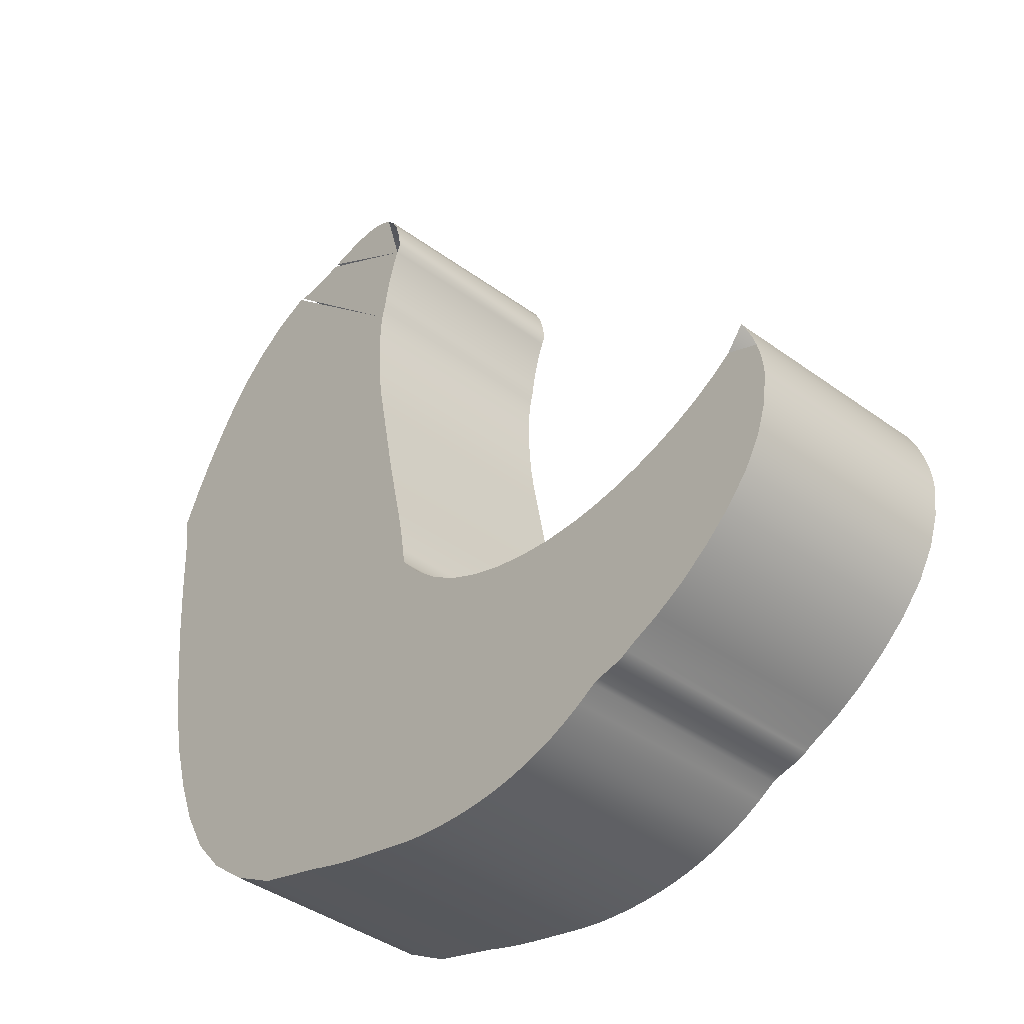
<metadata>
{"format":"obj","ext":"obj","renderer":"f3d","projection":"perspective","resolution":1024,"background":"white","views":[{"elev":-43.9,"azim":48.3,"up":"+Y"}]}
</metadata>
<code>
o mesh182/mesh182-geometry#mesh182-geometry
v 0.1402 -0.4474 0.01608
v 0.1391 -0.4484 0.0231
v 0.1402 -0.4477 0.02313
v 0.1391 -0.4481 0.01606
v 0.1396 -0.4723 0.02223
v 0.1415 -0.4469 0.0161
v 0.1382 -0.4491 0.02308
v 0.1411 -0.4732 0.02219
v 0.1383 -0.4712 0.02227
v 0.1415 -0.4472 0.02315
v 0.1382 -0.4488 0.01603
v 0.1396 -0.472 0.01518
v 0.1383 -0.4709 0.01522
v 0.1374 -0.4497 0.016
v 0.1373 -0.4699 0.02232
v 0.1435 -0.474 0.02217
v 0.1411 -0.473 0.01515
v 0.1374 -0.45 0.02304
v 0.144 -0.4742 0.02216
v 0.1373 -0.4696 0.01527
v 0.1367 -0.4506 0.01597
v 0.1367 -0.4509 0.02301
v 0.1445 -0.4744 0.02215
v 0.1435 -0.4738 0.01512
v 0.1366 -0.4684 0.02237
v 0.145 -0.4746 0.02215
v 0.144 -0.474 0.01511
v 0.1366 -0.4682 0.01533
v 0.1361 -0.4516 0.01593
v 0.1361 -0.4519 0.02297
v 0.1455 -0.4747 0.02214
v 0.1445 -0.4741 0.01511
v 0.1361 -0.4668 0.02243
v 0.1463 -0.454 0.0229
v 0.145 -0.4743 0.0151
v 0.1361 -0.4666 0.01538
v 0.1355 -0.4527 0.01589
v 0.1355 -0.4529 0.02294
v 0.1463 -0.4537 0.02291
v 0.1463 -0.4547 0.02287
v 0.1455 -0.4745 0.0151
v 0.1357 -0.4652 0.02249
v 0.1463 -0.4534 0.02292
v 0.1463 -0.4538 0.01585
v 0.1463 -0.4554 0.02285
v 0.1463 -0.4545 0.01583
v 0.1476 -0.4753 0.02212
v 0.1357 -0.4649 0.01545
v 0.1349 -0.4538 0.01585
v 0.1354 -0.4635 0.02255
v 0.1463 -0.4531 0.02293
v 0.1463 -0.4535 0.01586
v 0.1464 -0.4562 0.02282
v 0.1463 -0.4552 0.0158
v 0.1476 -0.475 0.01507
v 0.1476 -0.464 0.02253
v 0.1349 -0.454 0.0229
v 0.135 -0.4541 0.01584
v 0.1354 -0.4632 0.01551
v 0.135 -0.4551 0.02286
v 0.1463 -0.4528 0.02294
v 0.1463 -0.4532 0.01587
v 0.1465 -0.4569 0.02279
v 0.1464 -0.4559 0.01577
v 0.1476 -0.4643 0.01547
v 0.148 -0.4754 0.02211
v 0.1476 -0.4646 0.02251
v 0.1475 -0.4634 0.02255
v 0.135 -0.4544 0.02288
v 0.135 -0.4545 0.01583
v 0.135 -0.4548 0.01581
v 0.135 -0.4547 0.02287
v 0.1352 -0.4617 0.02261
v 0.1463 -0.4525 0.02295
v 0.1463 -0.4529 0.01588
v 0.1469 -0.4599 0.02268
v 0.1465 -0.4566 0.01575
v 0.148 -0.4751 0.01507
v 0.1476 -0.4637 0.01549
v 0.1474 -0.4628 0.02258
v 0.1352 -0.4615 0.01557
v 0.135 -0.4554 0.02285
v 0.1464 -0.4522 0.02296
v 0.1463 -0.4526 0.0159
v 0.1473 -0.4622 0.0226
v 0.1469 -0.4597 0.01564
v 0.1483 -0.4652 0.01544
v 0.1475 -0.4631 0.01551
v 0.1484 -0.4755 0.02211
v 0.1483 -0.4654 0.02248
v 0.135 -0.4551 0.0158
v 0.1351 -0.4595 0.0227
v 0.1463 -0.4522 0.01591
v 0.1418 -0.4473 0.02314
v 0.1416 -0.4472 0.02314
v 0.1473 -0.462 0.01555
v 0.1484 -0.4752 0.01507
v 0.1474 -0.4625 0.01553
v 0.1351 -0.4593 0.01565
v 0.135 -0.4571 0.01573
v 0.135 -0.4574 0.02277
v 0.1464 -0.4519 0.01592
v 0.1422 -0.4473 0.02314
v 0.1488 -0.4753 0.01507
v 0.1488 -0.4755 0.02211
v 0.1491 -0.4662 0.02245
v 0.1465 -0.4519 0.02297
v 0.1423 -0.4472 0.02314
v 0.1422 -0.447 0.0161
v 0.1491 -0.4659 0.01541
v 0.1418 -0.447 0.0161
v 0.1416 -0.447 0.0161
v 0.1465 -0.4516 0.01593
v 0.1435 -0.4471 0.02315
v 0.1425 -0.4472 0.02314
v 0.1423 -0.447 0.0161
v 0.1493 -0.4753 0.01506
v 0.1493 -0.4756 0.02211
v 0.15 -0.4668 0.02243
v 0.1435 -0.4468 0.01611
v 0.1466 -0.4516 0.02299
v 0.1432 -0.4472 0.02315
v 0.1425 -0.447 0.0161
v 0.1497 -0.4754 0.01506
v 0.1497 -0.4756 0.02211
v 0.15 -0.4666 0.01538
v 0.1466 -0.4513 0.01594
v 0.1432 -0.4469 0.0161
v 0.1466 -0.4513 0.023
v 0.143 -0.4472 0.02315
v 0.1427 -0.447 0.0161
v 0.151 -0.4673 0.02241
v 0.1501 -0.4757 0.0221
v 0.1466 -0.451 0.01595
v 0.1467 -0.451 0.02301
v 0.1428 -0.4472 0.02315
v 0.1427 -0.4472 0.02315
v 0.143 -0.4469 0.0161
v 0.1501 -0.4754 0.01506
v 0.151 -0.4671 0.01537
v 0.1509 -0.4757 0.0221
v 0.1505 -0.4757 0.0221
v 0.1467 -0.4507 0.01596
v 0.1468 -0.4507 0.02302
v 0.1428 -0.4469 0.0161
v 0.1505 -0.4754 0.01506
v 0.152 -0.4677 0.0224
v 0.1509 -0.4754 0.01506
v 0.1515 -0.4757 0.0221
v 0.1468 -0.4504 0.01597
v 0.1468 -0.4504 0.02303
v 0.152 -0.4675 0.01535
v 0.1515 -0.4754 0.01506
v 0.1468 -0.4501 0.01599
v 0.147 -0.45 0.02304
v 0.1531 -0.468 0.02239
v 0.1521 -0.4756 0.02211
v 0.147 -0.4498 0.016
v 0.1471 -0.4497 0.02305
v 0.1531 -0.4677 0.01534
v 0.1528 -0.4755 0.02211
v 0.1521 -0.4754 0.01506
v 0.1471 -0.4495 0.01601
v 0.1472 -0.4494 0.02306
v 0.1542 -0.4682 0.02238
v 0.1534 -0.4754 0.02211
v 0.1528 -0.4753 0.01507
v 0.1472 -0.4492 0.01602
v 0.1542 -0.4679 0.01533
v 0.1539 -0.4752 0.02212
v 0.1553 -0.468 0.01533
v 0.1545 -0.475 0.02213
v 0.1539 -0.475 0.01508
v 0.1534 -0.4751 0.01507
v 0.1473 -0.4491 0.02308
v 0.1553 -0.4682 0.02238
v 0.1551 -0.4747 0.02214
v 0.1473 -0.4489 0.01603
v 0.1562 -0.4679 0.01533
v 0.1551 -0.4745 0.0151
v 0.1545 -0.4748 0.01508
v 0.1473 -0.4485 0.0231
v 0.1557 -0.4744 0.02215
v 0.1562 -0.4682 0.02238
v 0.1473 -0.4482 0.01605
v 0.1559 -0.4744 0.02215
v 0.157 -0.4741 0.02216
v 0.1571 -0.4678 0.01534
v 0.1557 -0.4742 0.01511
v 0.1471 -0.448 0.02312
v 0.1559 -0.4741 0.01511
v 0.1561 -0.4743 0.02215
v 0.1571 -0.4681 0.02238
v 0.1569 -0.4742 0.02216
v 0.1471 -0.4477 0.01607
v 0.1561 -0.4741 0.01511
v 0.1563 -0.4743 0.02216
v 0.1572 -0.474 0.02217
v 0.1567 -0.4742 0.02216
v 0.157 -0.4739 0.01512
v 0.158 -0.4677 0.01534
v 0.1469 -0.4476 0.02313
v 0.1565 -0.4743 0.02216
v 0.158 -0.4679 0.02239
v 0.1569 -0.4739 0.01511
v 0.1469 -0.4473 0.01609
v 0.1563 -0.474 0.01511
v 0.1583 -0.4736 0.02218
v 0.1572 -0.4738 0.01512
v 0.1567 -0.474 0.01511
v 0.1588 -0.4675 0.01535
v 0.1467 -0.4473 0.02314
v 0.1565 -0.474 0.01511
v 0.1588 -0.4677 0.0224
v 0.1583 -0.4734 0.01513
v 0.1467 -0.447 0.0161
v 0.1593 -0.4731 0.0222
v 0.1593 -0.4729 0.01515
v 0.1597 -0.4672 0.01536
v 0.1464 -0.4471 0.02315
v 0.1597 -0.4674 0.02241
v 0.1464 -0.4469 0.01611
v 0.1452 -0.4469 0.02316
v 0.1602 -0.4725 0.02222
v 0.1602 -0.4722 0.01518
v 0.1604 -0.4669 0.01537
v 0.1437 -0.4468 0.01611
v 0.1461 -0.4467 0.01611
v 0.1461 -0.447 0.02315
v 0.1604 -0.4671 0.02242
v 0.1437 -0.4471 0.02315
v 0.1457 -0.4469 0.02316
v 0.1611 -0.4718 0.02225
v 0.1611 -0.4715 0.0152
v 0.1612 -0.4665 0.01539
v 0.1457 -0.4466 0.01611
v 0.145 -0.4469 0.02316
v 0.1454 -0.4469 0.02316
v 0.1612 -0.4668 0.02243
v 0.1454 -0.4466 0.01611
v 0.1452 -0.4466 0.01611
v 0.1448 -0.4469 0.02316
v 0.1618 -0.4663 0.02245
v 0.1619 -0.4709 0.02228
v 0.1618 -0.4661 0.0154
v 0.145 -0.4466 0.01611
v 0.1446 -0.4469 0.02316
v 0.1619 -0.4707 0.01523
v 0.1448 -0.4466 0.01611
v 0.1444 -0.4469 0.02316
v 0.1625 -0.47 0.02231
v 0.1624 -0.4657 0.02247
v 0.1446 -0.4467 0.01611
v 0.1442 -0.447 0.02315
v 0.1629 -0.4691 0.02235
v 0.1624 -0.4654 0.01543
v 0.1625 -0.4698 0.01527
v 0.1444 -0.4467 0.01611
v 0.1439 -0.447 0.02315
v 0.1629 -0.4668 0.02243
v 0.1626 -0.4657 0.01542
v 0.1629 -0.4688 0.0153
v 0.1442 -0.4467 0.01611
v 0.1439 -0.4468 0.01611
v 0.1629 -0.4671 0.02242
v 0.1626 -0.4659 0.02246
v 0.1629 -0.4666 0.01538
v 0.163 -0.4674 0.02241
v 0.1629 -0.4669 0.01537
v 0.163 -0.468 0.02238
v 0.1627 -0.466 0.01541
v 0.163 -0.4677 0.0224
v 0.163 -0.4672 0.01536
v 0.163 -0.4678 0.01534
v 0.1627 -0.4662 0.02245
v 0.163 -0.4675 0.01535
v 0.1628 -0.4665 0.02244
v 0.1628 -0.4663 0.0154
f 1 2 3
f 2 1 4
f 3 2 1
f 4 1 2
f 5 3 2
f 2 3 5
f 3 6 1
f 1 6 3
f 4 7 2
f 2 7 4
f 8 3 5
f 5 3 8
f 5 2 9
f 9 2 5
f 6 3 10
f 10 3 6
f 7 4 11
f 11 4 7
f 9 2 7
f 7 2 9
f 8 10 3
f 3 10 8
f 12 8 5
f 5 8 12
f 13 5 9
f 9 5 13
f 14 7 11
f 11 7 14
f 9 7 15
f 15 7 9
f 16 10 8
f 8 10 16
f 8 12 17
f 17 12 8
f 5 13 12
f 12 13 5
f 15 13 9
f 9 13 15
f 7 14 18
f 18 14 7
f 15 7 18
f 18 7 15
f 19 10 16
f 16 10 19
f 17 16 8
f 8 16 17
f 1 17 12
f 12 17 1
f 4 12 13
f 13 12 4
f 13 15 20
f 20 15 13
f 21 18 14
f 14 18 21
f 15 18 22
f 22 18 15
f 23 10 19
f 19 10 23
f 24 19 16
f 16 19 24
f 16 17 24
f 24 17 16
f 6 17 1
f 1 17 6
f 1 12 4
f 4 12 1
f 4 13 11
f 11 13 4
f 25 20 15
f 15 20 25
f 11 13 20
f 20 13 11
f 18 21 22
f 22 21 18
f 14 20 21
f 15 22 25
f 25 22 15
f 26 10 23
f 23 10 26
f 27 23 19
f 19 23 27
f 19 24 27
f 27 24 19
f 6 24 17
f 17 24 6
f 20 25 28
f 28 25 20
f 11 20 14
f 14 20 11
f 29 22 21
f 21 22 29
f 21 20 14
f 21 20 28
f 28 20 21
f 25 22 30
f 30 22 25
f 31 10 26
f 26 10 31
f 32 26 23
f 23 26 32
f 23 27 32
f 32 27 23
f 6 27 24
f 24 27 6
f 33 28 25
f 25 28 33
f 22 29 30
f 30 29 22
f 21 28 29
f 29 28 21
f 25 30 33
f 33 30 25
f 34 10 31
f 31 10 34
f 35 31 26
f 26 31 35
f 26 32 35
f 35 32 26
f 6 32 27
f 27 32 6
f 28 33 36
f 36 33 28
f 37 30 29
f 29 30 37
f 29 28 36
f 36 28 29
f 33 30 38
f 38 30 33
f 39 10 34
f 34 10 39
f 31 40 34
f 34 40 31
f 31 35 41
f 41 35 31
f 6 35 32
f 32 35 6
f 42 36 33
f 33 36 42
f 30 37 38
f 38 37 30
f 29 36 37
f 37 36 29
f 33 38 42
f 42 38 33
f 43 10 39
f 39 10 43
f 44 39 34
f 34 39 44
f 31 45 40
f 40 45 31
f 46 34 40
f 40 34 46
f 6 41 35
f 35 41 6
f 41 47 31
f 31 47 41
f 36 42 48
f 48 42 36
f 49 38 37
f 37 38 49
f 37 36 48
f 48 36 37
f 42 38 50
f 50 38 42
f 51 10 43
f 43 10 51
f 52 43 39
f 39 43 52
f 39 44 52
f 52 44 39
f 34 46 44
f 44 46 34
f 31 53 45
f 45 53 31
f 54 40 45
f 45 40 54
f 40 54 46
f 46 54 40
f 6 44 41
f 41 44 6
f 47 41 55
f 55 41 47
f 47 56 31
f 31 56 47
f 50 48 42
f 42 48 50
f 38 49 57
f 57 49 38
f 37 58 49
f 49 58 37
f 37 48 59
f 59 48 37
f 50 38 60
f 60 38 50
f 61 10 51
f 51 10 61
f 62 51 43
f 43 51 62
f 43 52 62
f 62 52 43
f 6 52 44
f 44 52 6
f 46 41 44
f 44 41 46
f 31 63 53
f 53 63 31
f 64 45 53
f 53 45 64
f 45 64 54
f 54 64 45
f 54 41 46
f 46 41 54
f 65 55 41
f 41 55 65
f 55 66 47
f 47 66 55
f 47 67 56
f 56 67 47
f 31 56 68
f 68 56 31
f 48 50 59
f 59 50 48
f 58 57 49
f 49 57 58
f 69 38 57
f 57 38 69
f 37 70 58
f 58 70 37
f 37 59 71
f 71 59 37
f 60 38 72
f 72 38 60
f 50 60 73
f 73 60 50
f 74 10 61
f 61 10 74
f 75 61 51
f 51 61 75
f 51 62 75
f 75 62 51
f 6 62 52
f 52 62 6
f 31 76 63
f 63 76 31
f 77 53 63
f 63 53 77
f 53 77 64
f 64 77 53
f 64 41 54
f 54 41 64
f 65 78 55
f 55 78 65
f 65 41 79
f 79 41 65
f 66 55 78
f 78 55 66
f 66 67 47
f 47 67 66
f 31 68 80
f 80 68 31
f 73 59 50
f 50 59 73
f 57 58 69
f 69 58 57
f 72 38 69
f 69 38 72
f 37 71 70
f 70 71 37
f 70 69 58
f 58 69 70
f 71 59 81
f 81 59 71
f 72 71 60
f 60 71 72
f 73 60 82
f 82 60 73
f 10 74 83
f 83 74 10
f 84 74 61
f 61 74 84
f 61 75 84
f 84 75 61
f 6 75 62
f 62 75 6
f 31 85 76
f 76 85 31
f 86 63 76
f 76 63 86
f 63 86 77
f 77 86 63
f 77 41 64
f 64 41 77
f 87 78 65
f 65 78 87
f 79 41 88
f 88 41 79
f 56 65 79
f 79 65 56
f 78 89 66
f 66 89 78
f 66 90 67
f 67 90 66
f 31 80 85
f 85 80 31
f 59 73 81
f 81 73 59
f 69 70 72
f 72 70 69
f 71 72 70
f 70 72 71
f 71 81 91
f 91 81 71
f 91 60 71
f 71 60 91
f 60 91 82
f 82 91 60
f 73 82 92
f 92 82 73
f 93 83 74
f 74 83 93
f 83 94 95
f 95 94 83
f 74 84 93
f 93 84 74
f 6 84 75
f 75 84 6
f 76 96 86
f 86 96 76
f 86 41 77
f 77 41 86
f 87 97 78
f 78 97 87
f 67 87 65
f 65 87 67
f 88 41 98
f 98 41 88
f 65 56 67
f 67 56 65
f 79 68 56
f 56 68 79
f 89 78 97
f 97 78 89
f 89 90 66
f 66 90 89
f 87 67 90
f 90 67 87
f 92 81 73
f 73 81 92
f 91 81 99
f 99 81 91
f 100 82 91
f 91 82 100
f 101 92 82
f 82 92 101
f 83 93 102
f 102 93 83
f 83 103 94
f 94 103 83
f 6 93 84
f 84 93 6
f 96 76 85
f 85 76 96
f 96 41 86
f 86 41 96
f 87 104 97
f 97 104 87
f 98 41 96
f 96 41 98
f 68 79 88
f 88 79 68
f 97 105 89
f 89 105 97
f 105 90 89
f 89 90 105
f 106 87 90
f 90 87 106
f 81 92 99
f 99 92 81
f 91 99 100
f 100 99 91
f 82 100 101
f 101 100 82
f 101 99 92
f 92 99 101
f 93 6 102
f 102 6 93
f 102 107 83
f 83 107 102
f 83 108 103
f 103 108 83
f 109 94 103
f 103 94 109
f 85 98 96
f 96 98 85
f 110 104 87
f 87 104 110
f 105 97 104
f 104 97 105
f 88 80 68
f 68 80 88
f 105 106 90
f 90 106 105
f 87 106 110
f 110 106 87
f 99 101 100
f 100 101 99
f 111 102 112
f 112 102 111
f 107 102 113
f 113 102 107
f 107 114 83
f 83 114 107
f 83 115 108
f 108 115 83
f 116 103 108
f 108 103 116
f 94 109 111
f 111 109 94
f 109 103 116
f 116 103 109
f 98 85 80
f 80 85 98
f 110 117 104
f 104 117 110
f 104 118 105
f 105 118 104
f 80 88 98
f 98 88 80
f 118 106 105
f 105 106 118
f 119 110 106
f 106 110 119
f 109 102 111
f 111 102 109
f 120 113 102
f 102 113 120
f 121 107 113
f 113 107 121
f 121 114 107
f 107 114 121
f 83 114 122
f 122 114 83
f 83 122 115
f 115 122 83
f 123 108 115
f 115 108 123
f 116 108 123
f 123 108 116
f 116 102 109
f 109 102 116
f 110 124 117
f 117 124 110
f 117 118 104
f 104 118 117
f 125 106 118
f 118 106 125
f 110 119 126
f 126 119 110
f 125 119 106
f 106 119 125
f 120 127 113
f 113 127 120
f 120 102 128
f 128 102 120
f 127 121 113
f 113 121 127
f 129 114 121
f 121 114 129
f 120 122 114
f 114 122 120
f 115 122 130
f 130 122 115
f 123 115 131
f 131 115 123
f 128 116 123
f 123 116 128
f 128 102 116
f 116 102 128
f 126 124 110
f 110 124 126
f 125 117 124
f 124 117 125
f 117 125 118
f 118 125 117
f 132 126 119
f 119 126 132
f 133 119 125
f 125 119 133
f 120 134 127
f 127 134 120
f 128 122 120
f 120 122 128
f 127 129 121
f 121 129 127
f 135 114 129
f 129 114 135
f 128 130 122
f 122 130 128
f 115 130 136
f 136 130 115
f 131 115 137
f 137 115 131
f 138 123 131
f 131 123 138
f 128 123 138
f 138 123 128
f 126 139 124
f 124 139 126
f 124 133 125
f 125 133 124
f 126 132 140
f 140 132 126
f 141 132 119
f 119 132 141
f 142 119 133
f 133 119 142
f 120 143 134
f 134 143 120
f 129 127 134
f 134 127 129
f 144 114 135
f 135 114 144
f 134 135 129
f 129 135 134
f 130 128 138
f 138 128 130
f 138 136 130
f 130 136 138
f 115 136 137
f 137 136 115
f 131 137 145
f 145 137 131
f 138 131 145
f 145 131 138
f 126 146 139
f 139 146 126
f 139 133 124
f 124 133 139
f 147 140 132
f 132 140 147
f 140 148 126
f 149 132 141
f 141 132 149
f 141 119 142
f 142 119 141
f 120 150 143
f 143 150 120
f 135 134 143
f 143 134 135
f 151 114 144
f 144 114 151
f 143 144 135
f 135 144 143
f 136 138 145
f 145 138 136
f 145 137 136
f 136 137 145
f 126 148 146
f 146 148 126
f 142 139 146
f 146 139 142
f 139 142 133
f 133 142 139
f 140 147 152
f 152 147 140
f 149 147 132
f 132 147 149
f 140 153 148
f 148 153 140
f 126 148 140
f 120 154 150
f 150 154 120
f 155 114 151
f 151 114 155
f 150 151 144
f 144 151 150
f 144 143 150
f 150 143 144
f 148 141 146
f 146 141 148
f 146 141 142
f 142 141 146
f 156 152 147
f 147 152 156
f 157 147 149
f 149 147 157
f 152 153 140
f 140 153 152
f 153 141 148
f 148 141 153
f 120 158 154
f 154 158 120
f 151 150 154
f 154 150 151
f 159 114 155
f 155 114 159
f 152 156 160
f 160 156 152
f 161 156 147
f 147 156 161
f 161 147 157
f 157 147 161
f 152 162 153
f 153 162 152
f 141 153 149
f 149 153 141
f 120 163 158
f 158 163 120
f 154 155 151
f 151 155 154
f 114 159 164
f 164 159 114
f 159 155 158
f 158 155 159
f 165 160 156
f 156 160 165
f 166 156 161
f 161 156 166
f 152 167 162
f 162 167 152
f 153 162 157
f 157 162 153
f 153 157 149
f 149 157 153
f 163 120 168
f 168 120 163
f 155 154 158
f 158 154 155
f 164 159 163
f 163 159 164
f 163 159 158
f 158 159 163
f 160 165 169
f 169 165 160
f 170 165 156
f 156 165 170
f 170 156 166
f 166 156 170
f 160 167 152
f 152 167 160
f 162 167 161
f 161 167 162
f 162 161 157
f 157 161 162
f 168 164 163
f 163 164 168
f 171 169 165
f 165 169 171
f 172 165 170
f 170 165 172
f 166 173 170
f 170 173 166
f 160 174 167
f 167 174 160
f 174 161 167
f 167 161 174
f 175 164 168
f 168 164 175
f 171 165 176
f 176 165 171
f 177 165 172
f 172 165 177
f 173 172 170
f 170 172 173
f 173 166 174
f 174 166 173
f 160 173 174
f 174 173 160
f 161 174 166
f 166 174 161
f 178 175 168
f 168 175 178
f 177 176 165
f 165 176 177
f 171 176 179
f 179 176 171
f 172 180 177
f 177 180 172
f 173 181 172
f 172 181 173
f 169 173 160
f 160 173 169
f 178 182 175
f 175 182 178
f 183 176 177
f 177 176 183
f 179 176 184
f 184 176 179
f 180 172 181
f 181 172 180
f 180 183 177
f 177 183 180
f 169 181 173
f 173 181 169
f 182 178 185
f 185 178 182
f 176 183 186
f 186 183 176
f 187 184 176
f 176 184 187
f 184 188 179
f 179 188 184
f 169 180 181
f 181 180 169
f 180 189 183
f 183 189 180
f 185 190 182
f 182 190 185
f 183 191 186
f 186 191 183
f 176 186 192
f 192 186 176
f 187 193 184
f 184 193 187
f 176 194 187
f 187 194 176
f 188 184 193
f 193 184 188
f 171 180 169
f 169 180 171
f 171 189 180
f 180 189 171
f 191 183 189
f 189 183 191
f 190 185 195
f 195 185 190
f 196 186 191
f 191 186 196
f 186 196 192
f 192 196 186
f 197 176 192
f 192 176 197
f 198 193 187
f 187 193 198
f 194 176 199
f 199 176 194
f 194 200 187
f 187 200 194
f 188 193 201
f 201 193 188
f 171 191 189
f 189 191 171
f 195 202 190
f 190 202 195
f 171 196 191
f 191 196 171
f 196 197 192
f 192 197 196
f 203 176 197
f 197 176 203
f 198 204 193
f 193 204 198
f 200 198 187
f 187 198 200
f 199 176 203
f 203 176 199
f 199 205 194
f 194 205 199
f 200 194 205
f 205 194 200
f 201 193 204
f 204 193 201
f 202 195 206
f 206 195 202
f 179 196 171
f 171 196 179
f 196 207 197
f 197 207 196
f 207 203 197
f 197 203 207
f 208 204 198
f 198 204 208
f 200 209 198
f 198 209 200
f 203 210 199
f 199 210 203
f 205 199 210
f 210 199 205
f 179 200 205
f 205 200 179
f 204 211 201
f 201 211 204
f 206 212 202
f 202 212 206
f 179 207 196
f 196 207 179
f 207 213 203
f 203 213 207
f 208 214 204
f 204 214 208
f 198 215 208
f 208 215 198
f 188 209 200
f 200 209 188
f 215 198 209
f 209 198 215
f 210 203 213
f 213 203 210
f 179 205 210
f 210 205 179
f 188 200 179
f 179 200 188
f 211 204 214
f 214 204 211
f 212 206 216
f 216 206 212
f 179 213 207
f 207 213 179
f 217 214 208
f 208 214 217
f 218 208 215
f 215 208 218
f 201 209 188
f 188 209 201
f 201 215 209
f 209 215 201
f 179 210 213
f 213 210 179
f 211 214 219
f 219 214 211
f 216 220 212
f 212 220 216
f 217 221 214
f 214 221 217
f 208 218 217
f 217 218 208
f 211 218 215
f 215 218 211
f 211 215 201
f 201 215 211
f 219 214 221
f 221 214 219
f 216 222 220
f 220 222 216
f 223 212 220
f 220 212 223
f 224 221 217
f 217 221 224
f 225 217 218
f 218 217 225
f 219 218 211
f 211 218 219
f 219 221 226
f 226 221 219
f 216 227 222
f 222 227 216
f 228 220 222
f 222 220 228
f 212 223 164
f 164 223 212
f 223 220 229
f 229 220 223
f 224 230 221
f 221 230 224
f 217 225 224
f 224 225 217
f 219 225 218
f 218 225 219
f 226 221 230
f 230 221 226
f 227 216 168
f 168 216 227
f 222 227 228
f 228 227 222
f 220 228 229
f 229 228 220
f 223 231 164
f 164 231 223
f 223 229 232
f 232 229 223
f 233 230 224
f 224 230 233
f 234 224 225
f 225 224 234
f 226 225 219
f 219 225 226
f 226 230 235
f 235 230 226
f 228 227 236
f 236 227 228
f 236 229 228
f 228 229 236
f 231 223 237
f 237 223 231
f 229 236 232
f 232 236 229
f 223 232 238
f 238 232 223
f 233 239 230
f 230 239 233
f 224 234 233
f 233 234 224
f 226 234 225
f 225 234 226
f 235 230 239
f 239 230 235
f 236 227 240
f 240 227 236
f 241 237 223
f 223 237 241
f 231 237 242
f 242 237 231
f 240 232 236
f 236 232 240
f 232 240 238
f 238 240 232
f 240 223 238
f 238 223 240
f 233 243 239
f 239 243 233
f 234 244 233
f 233 244 234
f 235 234 226
f 226 234 235
f 239 245 235
f 235 245 239
f 240 227 241
f 241 227 240
f 237 241 246
f 246 241 237
f 241 223 240
f 240 223 241
f 246 242 237
f 237 242 246
f 231 242 247
f 247 242 231
f 244 243 233
f 233 243 244
f 245 239 243
f 243 239 245
f 244 234 248
f 248 234 244
f 245 234 235
f 235 234 245
f 241 227 246
f 246 227 241
f 249 242 246
f 246 242 249
f 249 247 242
f 242 247 249
f 231 247 250
f 250 247 231
f 251 243 244
f 244 243 251
f 252 245 243
f 243 245 252
f 245 248 234
f 234 248 245
f 248 251 244
f 244 251 248
f 246 227 249
f 249 227 246
f 253 247 249
f 249 247 253
f 253 250 247
f 247 250 253
f 231 250 254
f 254 250 231
f 255 243 251
f 251 243 255
f 245 252 256
f 256 252 245
f 245 257 248
f 248 257 245
f 251 248 257
f 257 248 251
f 249 227 253
f 253 227 249
f 258 250 253
f 253 250 258
f 258 254 250
f 250 254 258
f 231 254 259
f 259 254 231
f 255 260 243
f 243 260 255
f 257 255 251
f 251 255 257
f 256 252 261
f 261 252 256
f 245 262 257
f 257 262 245
f 253 227 258
f 258 227 253
f 254 258 263
f 263 258 254
f 263 259 254
f 254 259 263
f 264 231 259
f 259 231 264
f 255 265 260
f 260 265 255
f 255 257 262
f 262 257 255
f 252 266 261
f 261 266 252
f 267 262 245
f 245 262 267
f 258 227 263
f 263 227 258
f 264 259 263
f 263 259 264
f 227 231 264
f 264 231 227
f 255 268 265
f 265 268 255
f 269 260 265
f 265 260 269
f 262 270 255
f 255 270 262
f 266 271 261
f 261 271 266
f 269 262 267
f 267 262 269
f 263 227 264
f 264 227 263
f 255 272 268
f 268 272 255
f 273 265 268
f 268 265 273
f 260 269 267
f 267 269 260
f 265 273 269
f 269 273 265
f 270 262 274
f 274 262 270
f 272 255 270
f 270 255 272
f 271 266 275
f 275 266 271
f 273 262 269
f 269 262 273
f 276 268 272
f 272 268 276
f 268 276 273
f 273 276 268
f 267 277 260
f 260 277 267
f 274 272 270
f 270 272 274
f 275 278 271
f 271 278 275
f 276 262 273
f 273 262 276
f 272 274 276
f 276 274 272
f 277 267 278
f 278 267 277
f 278 275 277
f 277 275 278
f 262 276 274
f 274 276 262

</code>
